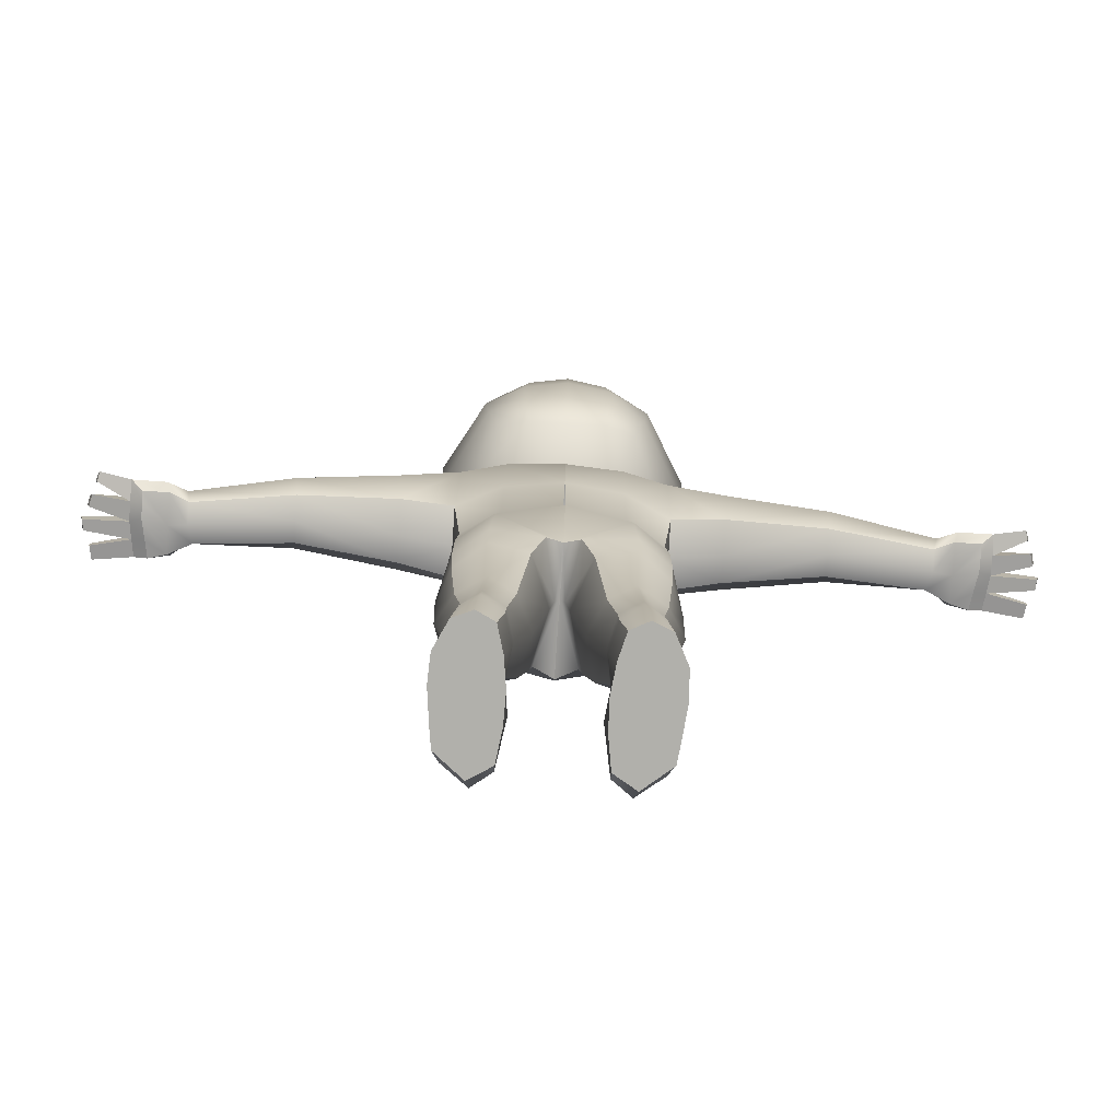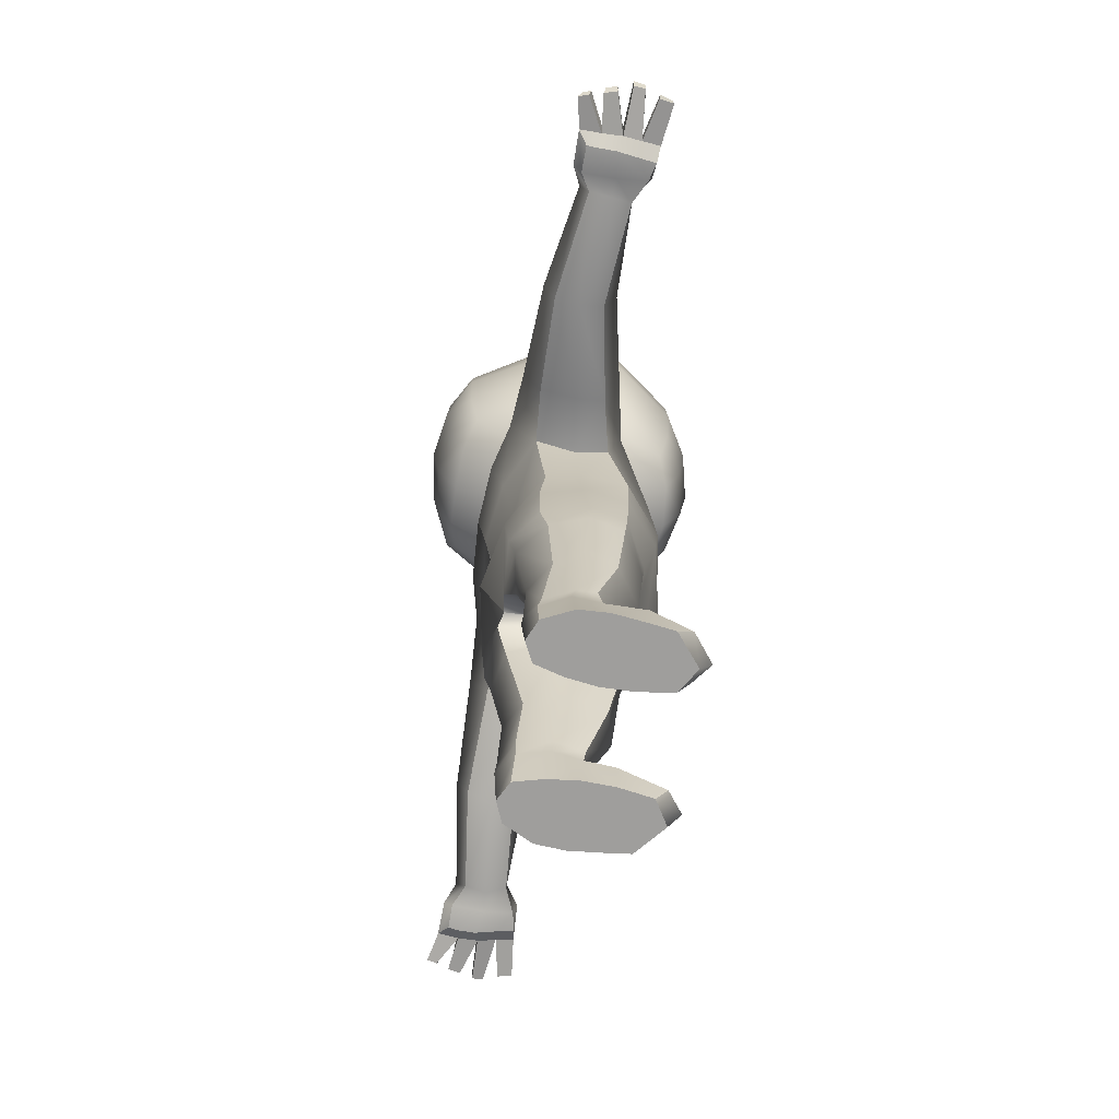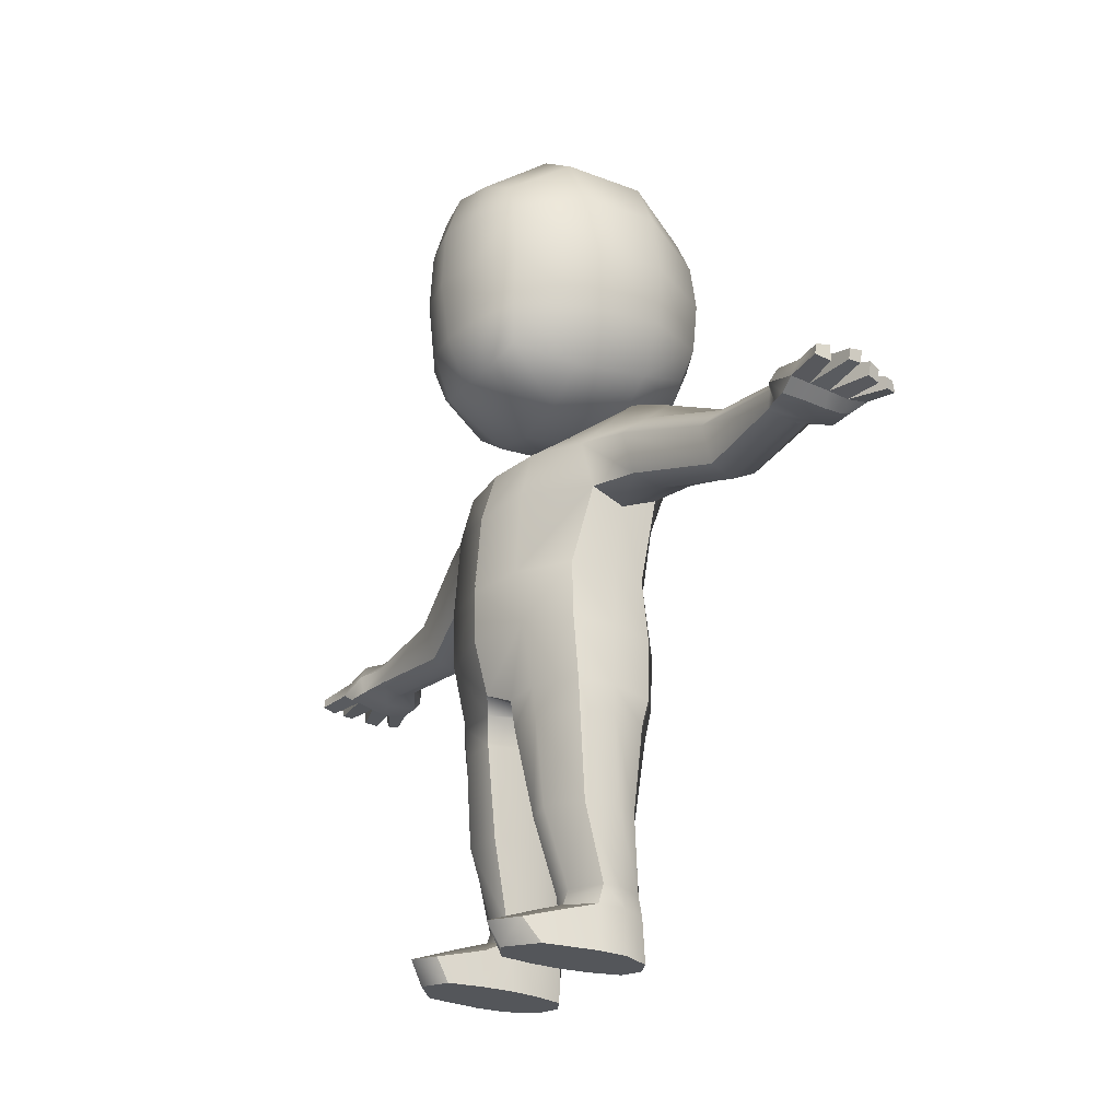
<metadata>
{"format":"obj","ext":"obj","renderer":"f3d","projection":"perspective","resolution":1024,"background":"white","views":[{"elev":-78.5,"azim":176.3,"up":"+Y"},{"elev":-70.9,"azim":-99.8,"up":"+Y"},{"elev":-25.5,"azim":58.7,"up":"+Y"}]}
</metadata>
<code>
g default
v 0 12.11 -2.362
v 4.777 14.83 -1.638
v 0.0471 17.31 -2.939
v 4.685 17.69 -1.379
v 0 25.8 -2.762
v 5.206 25.85 -2.345
v 5.088 21.72 -1.909
v -0 21.18 -3.448
v 2.952 25.89 -2.572
v 2.825 21.19 -3.083
v 2.842 17.45 -2.528
v 3.079 14.88 -2.924
v 2.549 0.01824 -1.432
v 3.433 0.01824 -1.882
v 4.38 0.01824 -1.475
v 3.077 15.14 3.897
v 4.859 15.14 2.34
v 4.854 17.73 2.402
v 2.842 17.59 4.106
v 5.169 21.58 1.47
v 2.784 21.54 3.821
v -0 21.35 4.314
v -0.02619 17.56 4.615
v -0 12.67 3.887
v 2.018 0.01824 1.241
v 3.44 0.01824 1.757
v 5.121 0.01824 1.241
v 12.69 22.3 -2.276
v 12.35 20.04 -2.264
v 12.35 19.9 -0.01977
v 5.003 12.21 2.186
v 4.791 11.94 -1.579
v 3.252 12.21 -2.703
v 0.7911 12.21 -2.538
v 1.011 12.21 3.256
v 2.983 12.21 3.288
v 0 14.88 -3.512
v -0 15.13 4.559
v 0 23.91 -3.872
v 2.772 23.93 -3.682
v 4.95 24.02 -3.141
v 12.51 21.51 -2.802
v 12.51 21.51 0.5671
v 5.228 23.54 2.128
v 2.719 23.74 3.247
v -0 23.74 3.583
v 3.255 2.421 1.884
v 4.674 2.211 1.034
v 4.112 2.171 -1.526
v 3.27 2.211 -2.024
v 2.265 2.211 -1.324
v 2.122 2.273 1.437
v 3.271 1.108 5.633
v 4.518 1.108 4.652
v 3.42 0.01824 5.022
v 4.814 0.01824 3.871
v 2.313 1.108 4.892
v 2.294 0.01824 4.324
v 2.106 3.129 1.538
v 3.236 3.129 1.648
v 4.746 3.129 0.8102
v 4.084 3.129 -1.361
v 3.236 3.129 -1.958
v 2.216 3.129 -1.357
v 4.913 1.624 2.816
v 4.949 0.01824 2.826
v 3.426 0.01824 3.486
v 2.056 0.01824 2.749
v 1.913 1.624 2.717
v 3.26 1.913 3.384
v 17.57 21.54 -1.543
v 17.43 20.47 -2.035
v 17.31 20.15 -1.582
v 17.1 20.21 0.3876
v 17.32 21 0.4366
v 0 26.35 -0.2305
v 2.697 26.42 -0.4255
v 5.37 26.23 -0.6324
v 12.69 22.68 -1.238
v 17.57 21.83 -0.6077
v 17.31 19.77 -0.5768
v 12.35 19.47 -1.118
v 5.071 21.01 -0.149
v 5.036 17.84 0.2468
v 5.279 14.91 0.3928
v 5.412 11.98 0.5978
v 4.712 3.129 -0.07546
v 4.75 2.191 -0.2596
v 5.043 0.01823 -0.1175
v 3.437 0.01824 0.1157
v 2.201 0.01824 -0.1468
v 1.92 2.243 0.04472
v 1.865 3.129 0.1207
v 0.2316 12.21 0.3122
v -0 12.4 0.2449
v 7.983 25.05 -0.8131
v 7.983 24.67 -2.156
v 7.801 23.04 -2.968
v 7.64 21.45 -2.126
v 7.64 20.91 -0.48
v 7.64 21.29 0.8924
v 7.801 23.04 1.58
v 4.731 6.667 1.712
v 5.227 6.667 0.3498
v 4.448 6.667 -0.9709
v 3.088 6.667 -1.847
v 1.878 6.667 -1.145
v 1.105 6.667 0.4518
v 1.668 6.667 2.441
v 3.188 6.667 2.835
v 3.212 10.85 -2.413
v 1.373 10.85 -2.059
v 0.4459 10.85 0.3465
v 1.172 10.85 3.136
v 3.034 10.85 3.177
v 4.936 10.85 2.069
v 5.367 10.68 0.551
v 4.75 10.64 -1.241
v 20.17 21.13 -0.55
v 20.12 20.82 -2.197
v 19.99 20 -2.5
v 19.4 19.62 -2.07
v 19.4 19.49 -0.7619
v 19.12 19.79 1.13
v 19.83 20.25 1.2
v 20.03 19.94 -0.5373
v 18.19 19.63 -2.082
v 18.19 19.53 -0.5316
v 18.25 19.92 0.916
v 18.2 20.75 1.11
v 18.54 21.76 -0.5953
v 18.54 21.33 -2.021
v 18.36 20.11 -2.471
v 19.88 21.06 0.8347
v 18.39 21.41 0.7695
v 17.45 21.44 0.1339
v 12.61 22.5 -0.4042
v 7.899 24.12 0.2929
v 5.304 24.99 0.6433
v 2.707 25.18 1.272
v 0 25.15 1.532
v 20.02 21.08 0.3692
v 19.93 20.09 0.3388
v 19.25 19.69 0.2938
v 19.08 21.4 0.2844
v 20.17 20.96 -1.496
v 20.01 19.84 -1.501
v 19.4 19.48 -1.563
v 19.06 21.35 -1.534
v 19.13 21.53 -0.6811
v 21.69 20.29 -2.25
v 21.56 19.84 -2.329
v 21.44 19.84 -2.802
v 21.58 20.23 -2.605
v 22.3 20.62 0.0967
v 22.38 20.66 -0.4709
v 22.21 20.17 0.07439
v 22.24 20.14 -0.4564
v 21.97 20.72 0.7855
v 21.88 20.06 0.7487
v 21.8 20.7 1.368
v 21.78 20.22 1.444
v 21.93 19.92 -1.111
v 22.07 20.5 -1.135
v 21.76 19.82 -1.721
v 21.93 20.33 -1.642
v -3.371 29.64 -4.649
v 0 28.71 -5.13
v 3.371 29.64 -4.649
v -4.158 33.53 -5.141
v 0 33.52 -6.496
v 4.158 33.53 -5.141
v -3.126 37.48 -4.765
v 0 38.37 -5.522
v 3.126 37.48 -4.765
v -3.215 29.06 4.569
v 0 27.97 5.283
v 0 33.29 6.654
v -4.1 33.43 4.996
v 3.215 29.06 4.564
v 4.1 33.43 4.982
v 0 38.3 5.74
v -3.258 37.52 4.805
v 3.258 37.52 4.801
v 4.443 38.88 -1.655
v 6.156 33.56 -1.667
v 4.684 28.43 -1.699
v 0 26.61 -1.704
v -4.684 28.43 -1.696
v -6.156 33.56 -1.652
v -4.443 38.88 -1.653
v 0 40.65 -1.693
v -4.522 38.87 2.26
v 0 40.61 2.443
v 4.522 38.87 2.246
v 6.147 33.52 2.082
v 4.419 28.15 1.9
v 0 26.35 1.921
v -4.419 28.15 1.915
v -6.147 33.52 2.17
v 5.849 30.74 -1.684
v -2.417 40.24 -1.677
v -5.688 36.47 -1.645
v 5.688 36.47 -1.654
v 2.417 40.24 -1.677
v 5.754 36.46 2.161
v 5.686 30.57 1.978
v 2.398 26.77 1.901
v -2.398 26.77 1.901
v -5.686 30.57 2.036
v -5.754 36.46 2.219
v -2.467 40.2 2.371
v 2.467 40.2 2.371
v -1.878 28.28 5.086
v 0 30.38 6.251
v -2.2 33.34 6.128
v -3.785 30.79 4.906
v 1.878 28.28 5.086
v 3.785 30.79 4.897
v 2.2 33.34 6.128
v 0 36.03 6.504
v -1.895 38.09 5.429
v -3.803 35.92 5.004
v 3.803 35.92 4.995
v 1.895 38.09 5.429
v -3.906 31.2 -5.075
v -2.239 33.52 -6.142
v 0 30.91 -6.098
v -1.959 29 -5.075
v 2.239 33.52 -6.142
v 3.906 31.2 -5.075
v 1.959 29 -5.075
v -3.72 35.87 -5.118
v -1.773 38.09 -5.336
v 0 36.14 -6.359
v 1.773 38.09 -5.336
v 3.72 35.87 -5.118
v -2.578 27.06 -1.704
v -5.849 30.74 -1.674
v 2.578 27.06 -1.704
v -2.033 30.56 5.859
v 2.033 30.56 5.859
v -2.034 35.95 6.04
v 2.034 35.95 6.04
v -2.094 31.06 -5.876
v 2.094 31.06 -5.876
v -1.987 35.99 -6.05
v 1.987 35.99 -6.05
v 0 12.11 -2.362
v -4.777 14.83 -1.638
v -0.0471 17.31 -2.939
v -4.685 17.69 -1.379
v -0 25.8 -2.762
v -5.206 25.85 -2.345
v -5.088 21.72 -1.909
v 0 21.18 -3.448
v -2.952 25.89 -2.572
v -2.825 21.19 -3.083
v -2.842 17.45 -2.528
v -3.079 14.88 -2.924
v -2.549 0.01824 -1.432
v -3.433 0.01824 -1.882
v -4.38 0.01824 -1.475
v -3.077 15.14 3.897
v -4.859 15.14 2.34
v -4.854 17.73 2.402
v -2.842 17.59 4.106
v -5.169 21.58 1.47
v -2.784 21.54 3.821
v 0 21.35 4.314
v 0.02619 17.56 4.615
v 0 12.67 3.887
v -2.018 0.01824 1.241
v -3.44 0.01824 1.757
v -5.121 0.01824 1.241
v -12.69 22.3 -2.276
v -12.35 20.04 -2.264
v -12.35 19.9 -0.01977
v -5.003 12.21 2.186
v -4.791 11.94 -1.579
v -3.252 12.21 -2.703
v -0.7911 12.21 -2.538
v -1.011 12.21 3.256
v -2.983 12.21 3.288
v -0 14.88 -3.512
v 0 15.13 4.559
v 0 23.91 -3.872
v -2.772 23.93 -3.682
v -4.95 24.02 -3.141
v -12.51 21.51 -2.802
v -12.51 21.51 0.5671
v -5.228 23.54 2.128
v -2.719 23.74 3.247
v 0 23.74 3.583
v -3.255 2.421 1.884
v -4.674 2.211 1.034
v -4.112 2.171 -1.526
v -3.27 2.211 -2.024
v -2.265 2.211 -1.324
v -2.122 2.273 1.437
v -3.271 1.108 5.633
v -4.518 1.108 4.652
v -3.42 0.01824 5.022
v -4.814 0.01824 3.871
v -2.313 1.108 4.892
v -2.294 0.01824 4.324
v -2.106 3.129 1.538
v -3.236 3.129 1.648
v -4.746 3.129 0.8102
v -4.084 3.129 -1.361
v -3.236 3.129 -1.958
v -2.216 3.129 -1.357
v -4.913 1.624 2.816
v -4.949 0.01824 2.826
v -3.426 0.01824 3.486
v -2.056 0.01824 2.749
v -1.913 1.624 2.717
v -3.26 1.913 3.384
v -17.57 21.54 -1.543
v -17.43 20.47 -2.035
v -17.31 20.15 -1.582
v -17.1 20.21 0.3876
v -17.32 21 0.4366
v -0 26.35 -0.2305
v -2.697 26.42 -0.4255
v -5.37 26.23 -0.6324
v -12.69 22.68 -1.238
v -17.57 21.83 -0.6077
v -17.31 19.77 -0.5768
v -12.35 19.47 -1.118
v -5.071 21.01 -0.149
v -5.036 17.84 0.2468
v -5.279 14.91 0.3928
v -5.412 11.98 0.5978
v -4.712 3.129 -0.07546
v -4.75 2.191 -0.2596
v -5.043 0.01823 -0.1175
v -3.437 0.01824 0.1157
v -2.201 0.01824 -0.1468
v -1.92 2.243 0.04472
v -1.865 3.129 0.1207
v -0.2316 12.21 0.3122
v 0 12.4 0.2449
v -7.983 25.05 -0.8131
v -7.983 24.67 -2.156
v -7.801 23.04 -2.968
v -7.64 21.45 -2.126
v -7.64 20.91 -0.48
v -7.64 21.29 0.8924
v -7.801 23.04 1.58
v -4.731 6.667 1.712
v -5.227 6.667 0.3498
v -4.448 6.667 -0.9709
v -3.088 6.667 -1.847
v -1.878 6.667 -1.145
v -1.105 6.667 0.4518
v -1.668 6.667 2.441
v -3.188 6.667 2.835
v -3.212 10.85 -2.413
v -1.373 10.85 -2.059
v -0.4459 10.85 0.3465
v -1.172 10.85 3.136
v -3.034 10.85 3.177
v -4.936 10.85 2.069
v -5.367 10.68 0.551
v -4.75 10.64 -1.241
v -20.17 21.13 -0.55
v -20.12 20.82 -2.197
v -19.99 20 -2.5
v -19.4 19.62 -2.07
v -19.4 19.49 -0.7619
v -19.12 19.79 1.13
v -19.83 20.25 1.2
v -20.03 19.94 -0.5373
v -18.19 19.63 -2.082
v -18.19 19.53 -0.5316
v -18.25 19.92 0.916
v -18.2 20.75 1.11
v -18.54 21.76 -0.5953
v -18.54 21.33 -2.021
v -18.36 20.11 -2.471
v -19.88 21.06 0.8347
v -18.39 21.41 0.7695
v -17.45 21.44 0.1339
v -12.61 22.5 -0.4042
v -7.899 24.12 0.2929
v -5.304 24.99 0.6433
v -2.707 25.18 1.272
v -0 25.15 1.532
v -20.02 21.08 0.3692
v -19.93 20.09 0.3388
v -19.25 19.69 0.2938
v -19.08 21.4 0.2844
v -20.17 20.96 -1.496
v -20.01 19.84 -1.501
v -19.4 19.48 -1.563
v -19.06 21.35 -1.534
v -19.13 21.53 -0.6811
v -21.69 20.29 -2.25
v -21.56 19.84 -2.329
v -21.44 19.84 -2.802
v -21.58 20.23 -2.605
v -22.3 20.62 0.0967
v -22.38 20.66 -0.4709
v -22.21 20.17 0.07439
v -22.24 20.14 -0.4564
v -21.97 20.72 0.7855
v -21.88 20.06 0.7487
v -21.8 20.7 1.368
v -21.78 20.22 1.444
v -21.93 19.92 -1.111
v -22.07 20.5 -1.135
v -21.76 19.82 -1.721
v -21.93 20.33 -1.642
g pPlane4
f 16 17 18 19
f 19 18 20 21
f 21 20 44 45
f 22 21 45 46
f 23 19 21 22
f 16 38 24 35 36
f 44 20 101 102
f 17 16 36 31
f 12 11 4 2
f 11 10 7 4
f 10 40 41 7
f 8 39 40 10
f 3 8 10 11
f 41 98 99 7
f 12 37 3 11
f 2 32 33 12
f 2 4 84 85
f 4 7 83 84
f 6 9 77 78
f 7 99 100 83
f 97 6 78 96
f 1 34 94 95
f 13 14 90 91
f 14 15 89 90
f 32 2 85 86
f 71 28 79 80
f 29 42 72 73
f 82 29 73 81
f 43 30 74 75
f 118 32 86 117
f 33 32 118 111
f 34 33 111 112
f 94 34 112 113
f 36 35 114 115
f 31 36 115 116
f 12 33 34 1 37
f 16 19 23 38
f 39 5 9 40
f 41 40 9 6
f 6 97 98 41
f 72 42 28 71
f 76 77 9 5
f 54 53 55 56
f 15 49 88 89
f 50 49 15 14
f 51 50 14 13
f 92 51 13 91
f 53 57 58 55
f 48 47 70 65
f 26 27 66 67
f 27 48 65 66
f 47 52 69 70
f 52 25 68 69
f 25 26 67 68
f 60 59 52 47
f 61 60 47 48
f 49 62 87 88
f 63 62 49 50
f 64 63 50 51
f 93 64 51 92
f 66 65 54 56
f 67 66 56 55
f 68 67 55 58
f 69 68 58 57
f 70 69 57 53
f 65 70 53 54
f 45 140 141 46
f 44 139 140 45
f 138 139 44 102
f 136 137 43 75
f 30 82 81 74
f 83 100 101 20
f 84 83 20 18
f 85 84 18 17
f 86 85 17 31
f 117 86 31 116
f 88 87 61 48
f 89 88 48 27
f 90 89 27 26
f 91 90 26 25
f 52 92 91 25
f 59 93 92 52
f 35 94 113 114
f 95 94 35 24
f 43 137 138 102
f 28 97 96 79
f 98 97 28 42
f 99 98 42 29
f 100 99 29 82
f 101 100 82 30
f 102 101 30 43
f 87 104 103 61
f 62 105 104 87
f 106 105 62 63
f 107 106 63 64
f 108 107 64 93
f 109 108 93 59
f 110 109 59 60
f 103 110 60 61
f 112 111 106 107
f 113 112 107 108
f 114 113 108 109
f 115 114 109 110
f 116 115 110 103
f 104 117 116 103
f 105 118 117 104
f 111 118 105 106
f 130 135 136 75
f 72 71 132 133
f 73 72 133 127
f 81 73 127 128
f 75 74 129 130
f 71 80 131 132
f 74 81 128 129
f 126 143 144 123
f 121 147 148 122
f 151 152 153 154
f 156 155 157 158
f 128 127 122 148 123
f 129 128 123 144 124
f 130 129 124 125
f 125 134 135 130
f 132 149 146 120
f 133 132 120 121
f 127 133 121 122
f 135 145 150 131
f 136 135 131 80
f 80 79 137 136
f 138 137 79 96
f 96 78 139 138
f 140 139 78 77
f 141 140 77 76
f 134 142 145 135
f 160 159 161 162
f 144 143 125 124
f 132 131 150 149
f 164 163 165 166
f 148 147 126 123
f 150 145 142 119
f 149 150 119 146
f 146 147 152 151
f 147 121 153 152
f 121 120 154 153
f 120 146 151 154
f 119 142 155 156
f 142 143 157 155
f 143 126 158 157
f 126 119 156 158
f 143 142 159 160
f 142 134 161 159
f 134 125 162 161
f 125 143 160 162
f 119 126 163 164
f 126 147 165 163
f 147 146 166 165
f 146 119 164 166
f 176 214 241 217
f 214 177 215 241
f 241 215 178 216
f 217 241 216 179
f 177 218 242 215
f 218 180 219 242
f 242 219 181 220
f 215 242 220 178
f 179 216 243 223
f 216 178 221 243
f 243 221 182 222
f 223 243 222 183
f 178 220 244 221
f 220 181 224 244
f 244 224 184 225
f 221 244 225 182
f 167 226 245 229
f 226 170 227 245
f 245 227 171 228
f 229 245 228 168
f 168 228 246 232
f 228 171 230 246
f 246 230 172 231
f 232 246 231 169
f 170 233 247 227
f 233 173 234 247
f 247 234 174 235
f 227 247 235 171
f 171 235 248 230
f 235 174 236 248
f 248 236 175 237
f 230 248 237 172
f 167 229 238 189
f 229 168 188 238
f 170 226 239 190
f 226 167 189 239
f 188 168 232 240
f 232 169 187 240
f 187 169 231 201
f 231 172 186 201
f 174 234 202 192
f 234 173 191 202
f 191 173 233 203
f 233 170 190 203
f 186 172 237 204
f 237 175 185 204
f 185 175 236 205
f 236 174 192 205
f 186 204 206 196
f 204 185 195 206
f 187 201 207 197
f 201 186 196 207
f 188 240 208 198
f 240 187 197 208
f 189 238 209 199
f 238 188 198 209
f 190 239 210 200
f 239 189 199 210
f 191 203 211 193
f 203 190 200 211
f 192 202 212 194
f 202 191 193 212
f 195 185 205 213
f 205 192 194 213
f 194 212 222 182
f 212 193 183 222
f 195 213 225 184
f 213 194 182 225
f 196 206 224 181
f 206 195 184 224
f 197 207 219 180
f 207 196 181 219
f 198 208 218 177
f 208 197 180 218
f 199 209 214 176
f 209 198 177 214
f 200 210 217 179
f 210 199 176 217
f 183 193 211 223
f 211 200 179 223
f 264 267 266 265
f 267 269 268 266
f 269 293 292 268
f 270 294 293 269
f 271 270 269 267
f 264 284 283 272 286
f 292 350 349 268
f 265 279 284 264
f 260 250 252 259
f 259 252 255 258
f 258 255 289 288
f 256 258 288 287
f 251 259 258 256
f 289 255 347 346
f 260 259 251 285
f 250 260 281 280
f 250 333 332 252
f 252 332 331 255
f 254 326 325 257
f 255 331 348 347
f 345 344 326 254
f 249 343 342 282
f 261 339 338 262
f 262 338 337 263
f 280 334 333 250
f 319 328 327 276
f 277 321 320 290
f 330 329 321 277
f 291 323 322 278
f 366 365 334 280
f 281 359 366 280
f 282 360 359 281
f 342 361 360 282
f 284 363 362 283
f 279 364 363 284
f 260 285 249 282 281
f 264 286 271 267
f 287 288 257 253
f 289 254 257 288
f 254 289 346 345
f 320 319 276 290
f 324 253 257 325
f 302 304 303 301
f 263 337 336 297
f 298 262 263 297
f 299 261 262 298
f 340 339 261 299
f 301 303 306 305
f 296 313 318 295
f 274 315 314 275
f 275 314 313 296
f 295 318 317 300
f 300 317 316 273
f 273 316 315 274
f 308 295 300 307
f 309 296 295 308
f 297 336 335 310
f 311 298 297 310
f 312 299 298 311
f 341 340 299 312
f 314 304 302 313
f 315 303 304 314
f 316 306 303 315
f 317 305 306 316
f 318 301 305 317
f 313 302 301 318
f 293 294 389 388
f 292 293 388 387
f 386 350 292 387
f 384 323 291 385
f 278 322 329 330
f 331 268 349 348
f 332 266 268 331
f 333 265 266 332
f 334 279 265 333
f 365 364 279 334
f 336 296 309 335
f 337 275 296 336
f 338 274 275 337
f 339 273 274 338
f 300 273 339 340
f 307 300 340 341
f 283 362 361 342
f 343 272 283 342
f 291 350 386 385
f 276 327 344 345
f 346 290 276 345
f 347 277 290 346
f 348 330 277 347
f 349 278 330 348
f 350 291 278 349
f 335 309 351 352
f 310 335 352 353
f 354 311 310 353
f 355 312 311 354
f 356 341 312 355
f 357 307 341 356
f 358 308 307 357
f 351 309 308 358
f 360 355 354 359
f 361 356 355 360
f 362 357 356 361
f 363 358 357 362
f 364 351 358 363
f 352 351 364 365
f 353 352 365 366
f 359 354 353 366
f 378 323 384 383
f 320 381 380 319
f 321 375 381 320
f 329 376 375 321
f 323 378 377 322
f 319 380 379 328
f 322 377 376 329
f 374 371 392 391
f 369 370 396 395
f 399 402 401 400
f 404 406 405 403
f 376 371 396 370 375
f 377 372 392 371 376
f 378 373 372 377
f 373 378 383 382
f 380 368 394 397
f 381 369 368 380
f 375 370 369 381
f 383 379 398 393
f 384 328 379 383
f 328 384 385 327
f 386 344 327 385
f 344 386 387 326
f 388 325 326 387
f 389 324 325 388
f 382 383 393 390
f 408 410 409 407
f 392 372 373 391
f 380 397 398 379
f 412 414 413 411
f 396 371 374 395
f 398 367 390 393
f 397 394 367 398
f 394 399 400 395
f 395 400 401 369
f 369 401 402 368
f 368 402 399 394
f 367 404 403 390
f 390 403 405 391
f 391 405 406 374
f 374 406 404 367
f 391 408 407 390
f 390 407 409 382
f 382 409 410 373
f 373 410 408 391
f 367 412 411 374
f 374 411 413 395
f 395 413 414 394
f 394 414 412 367

</code>
